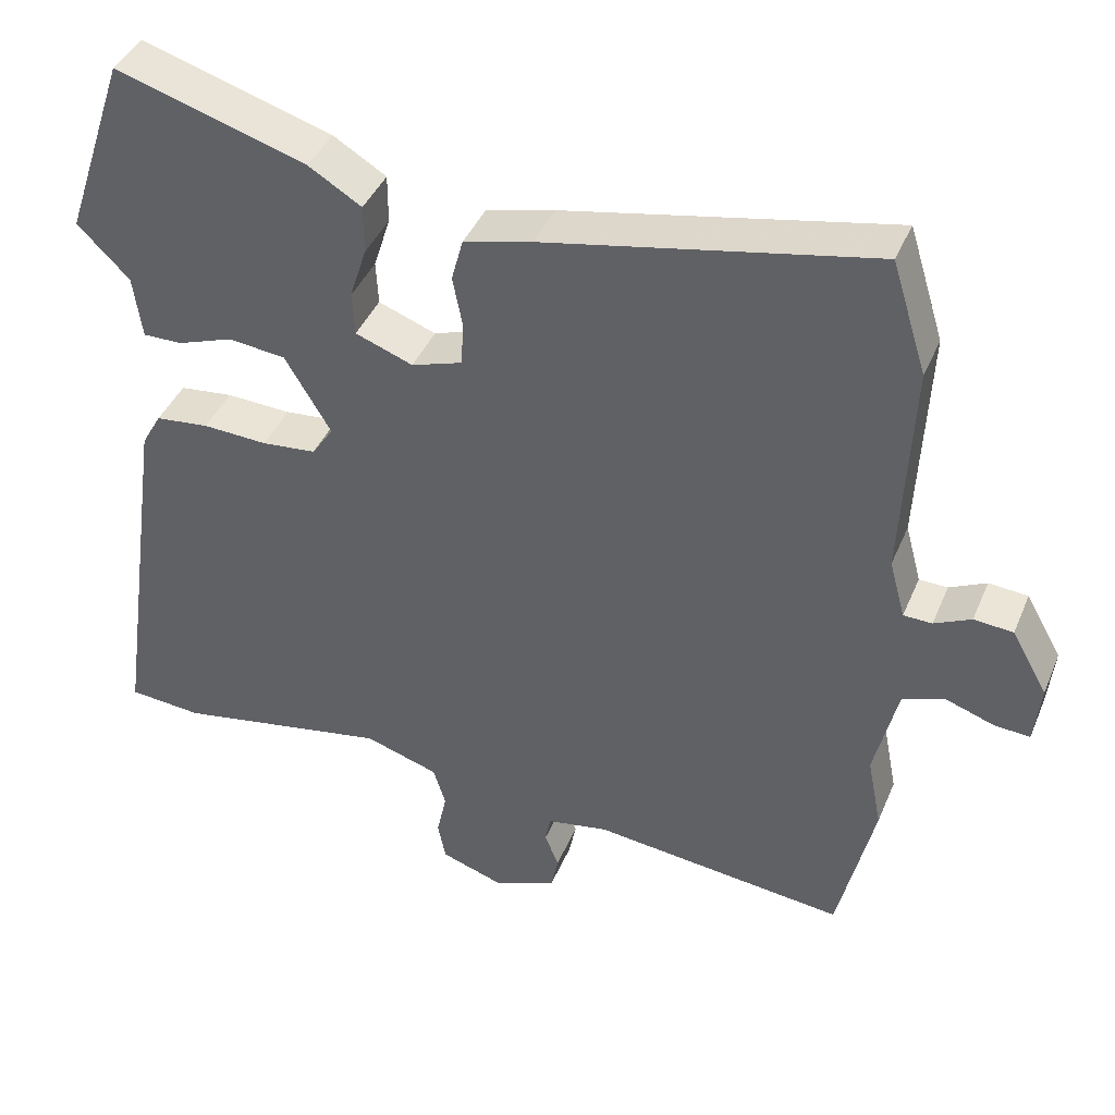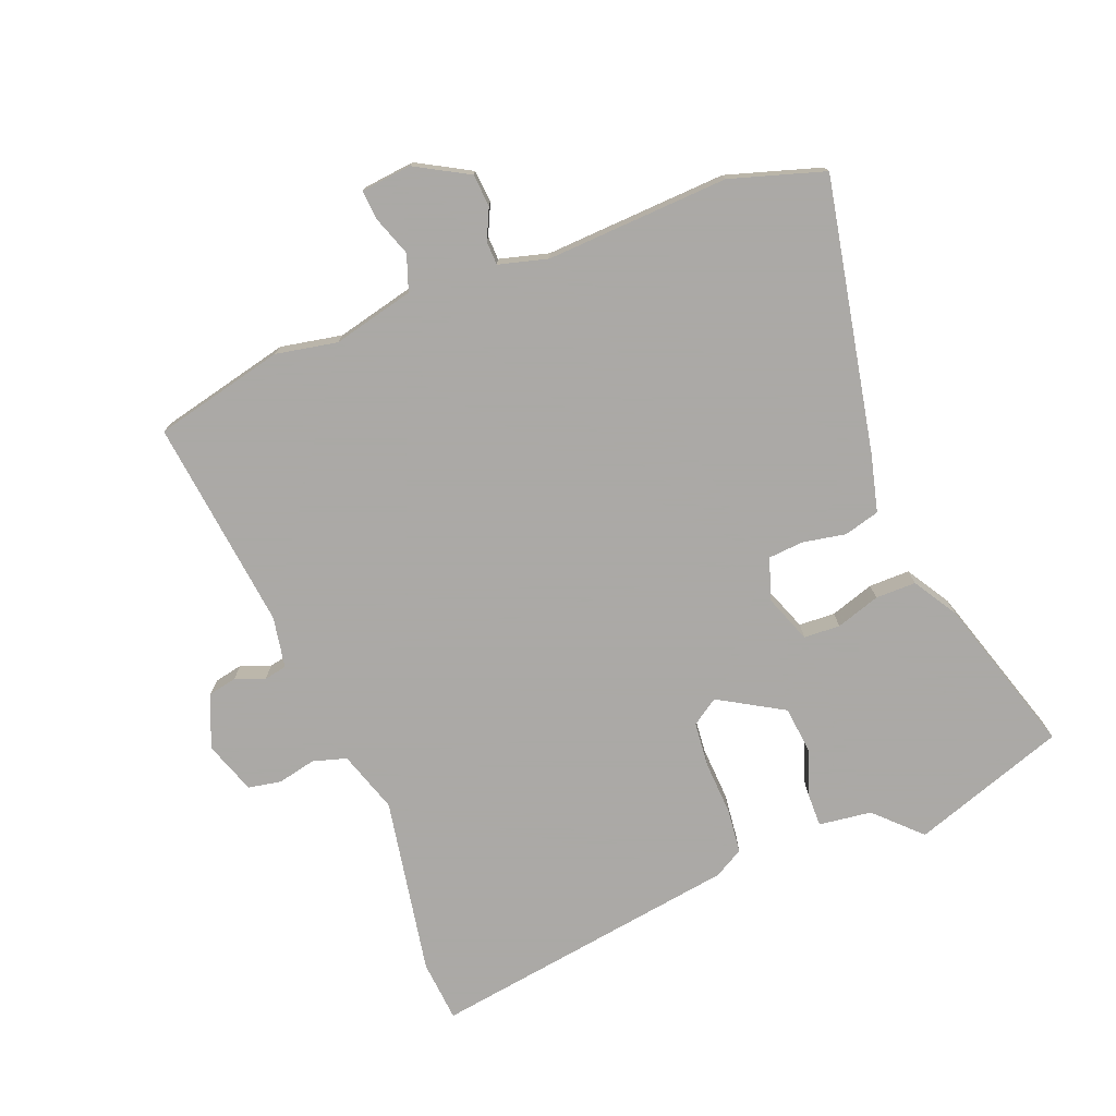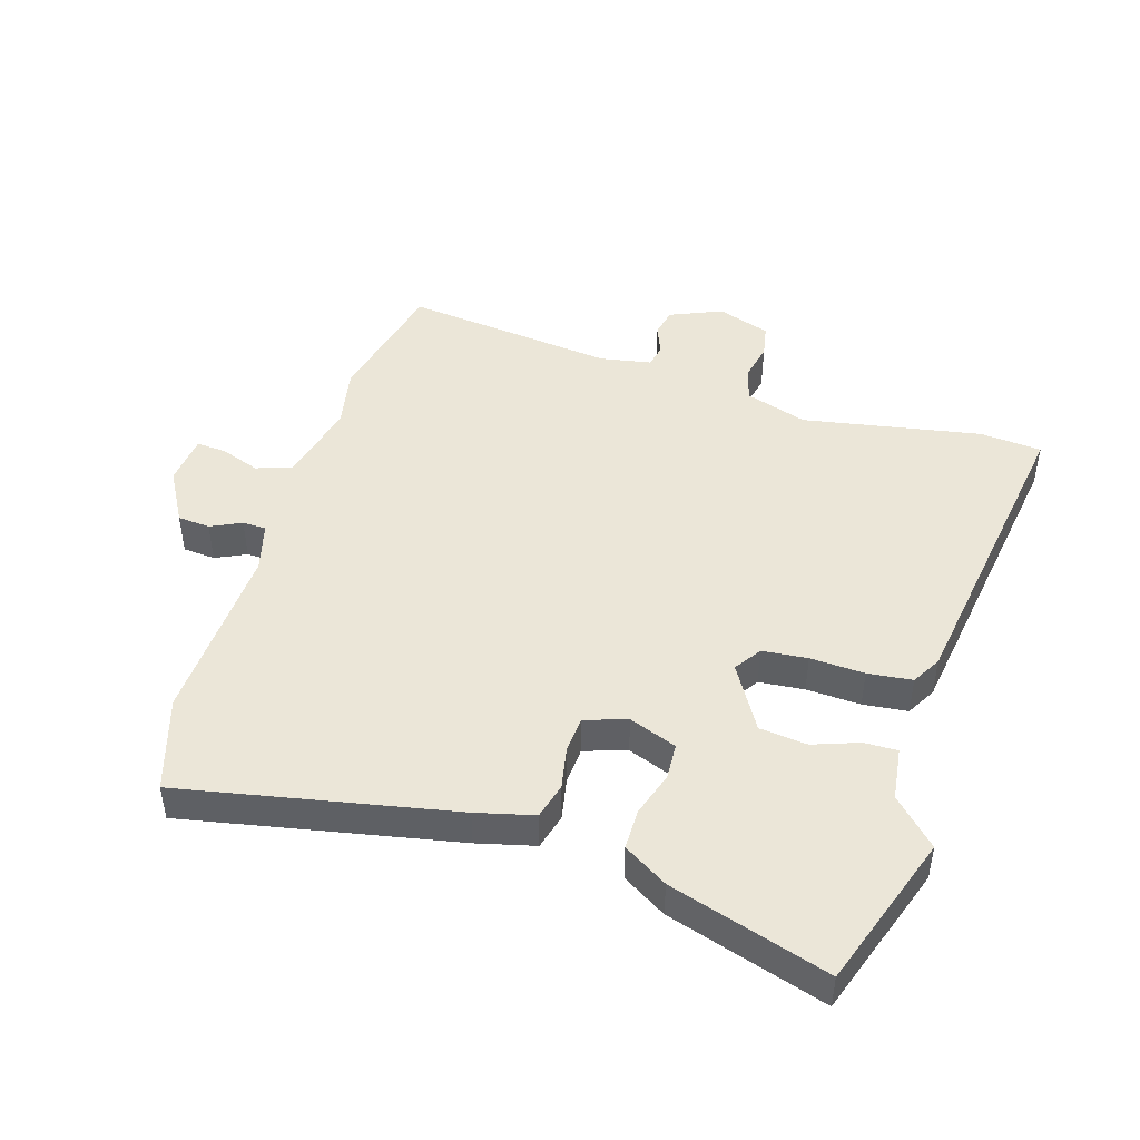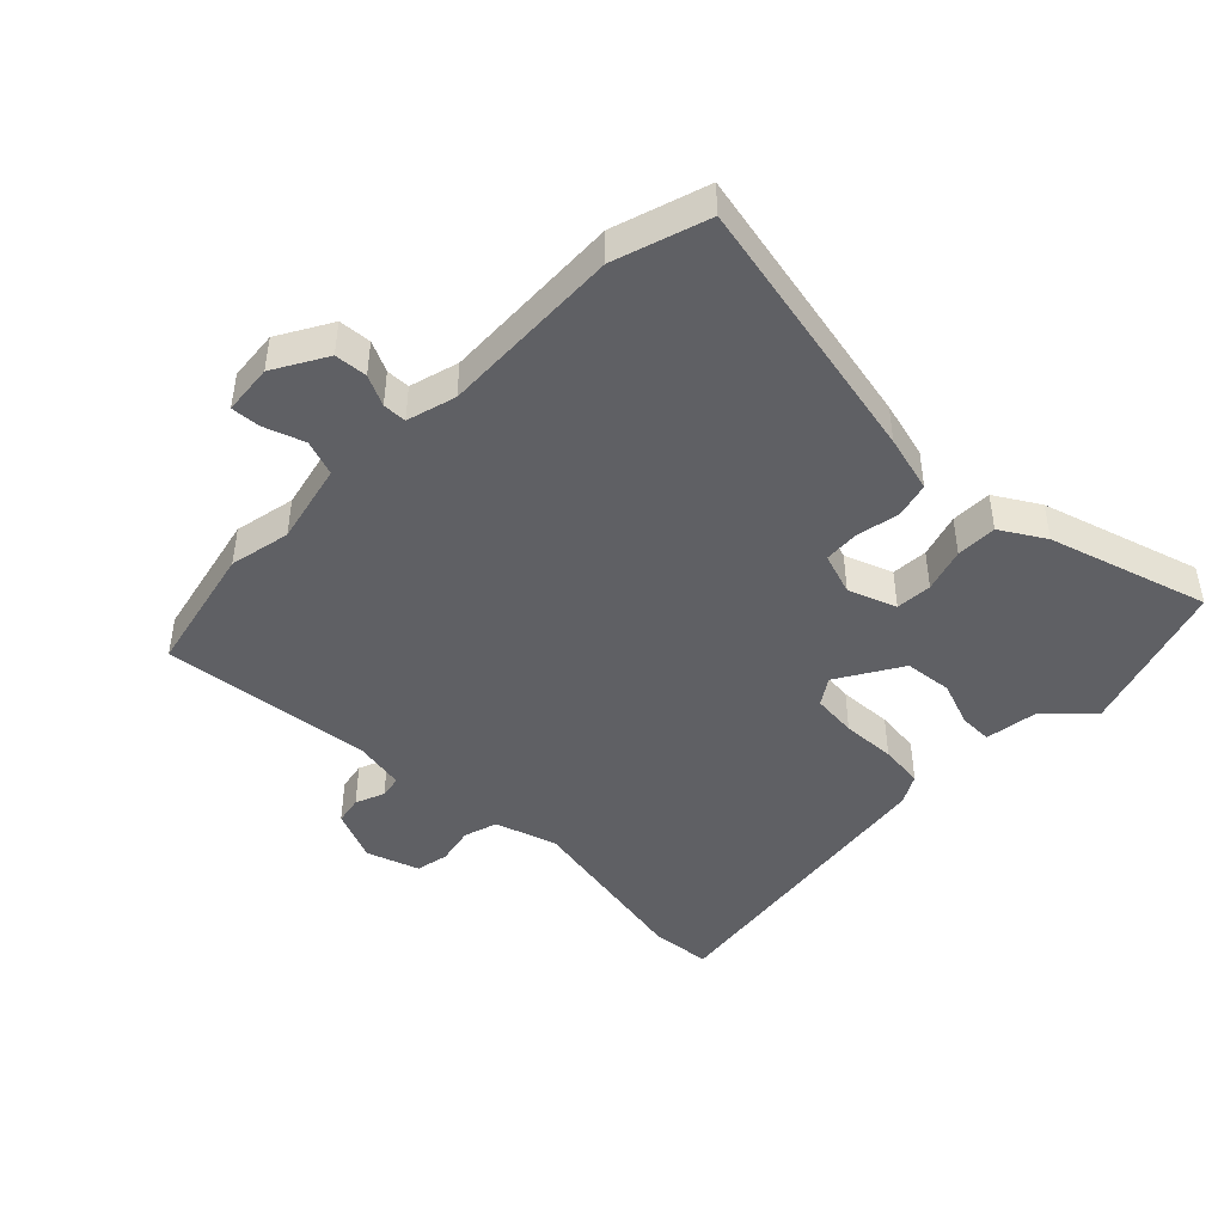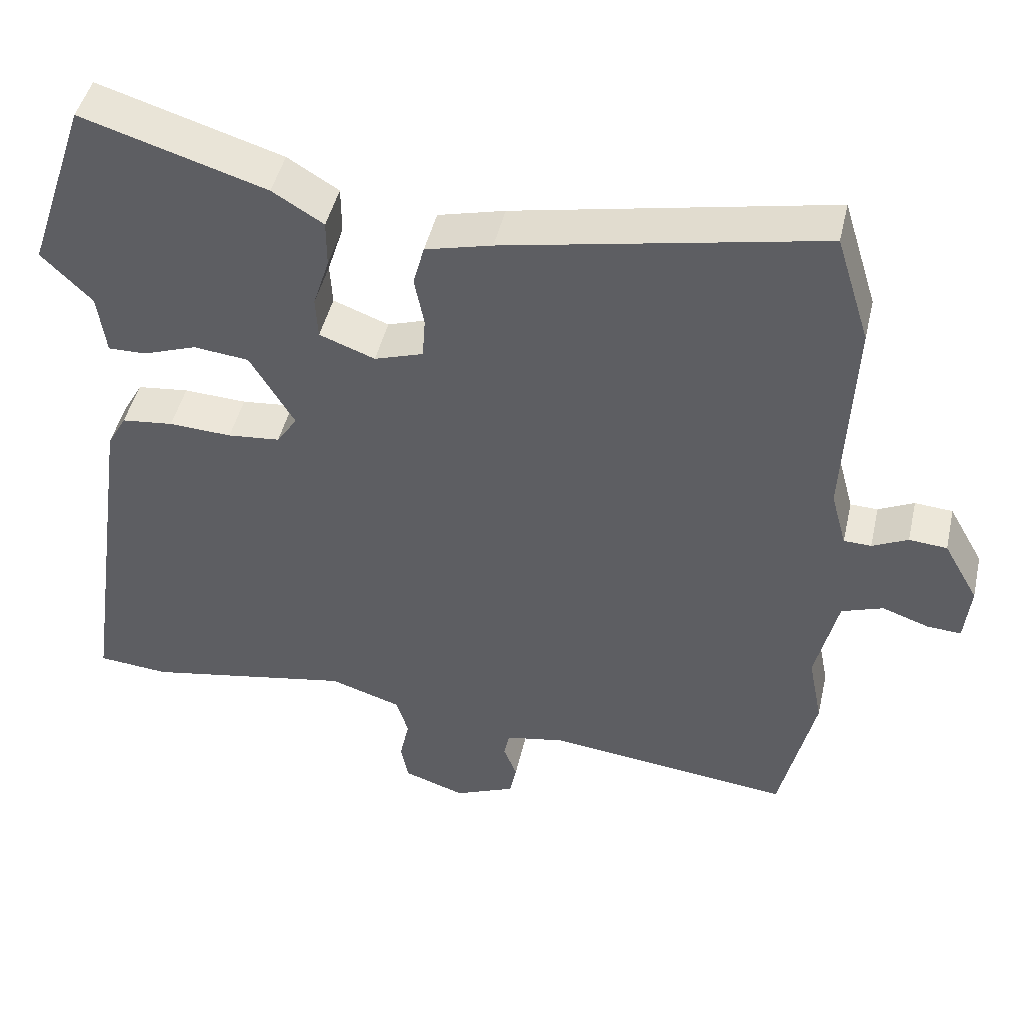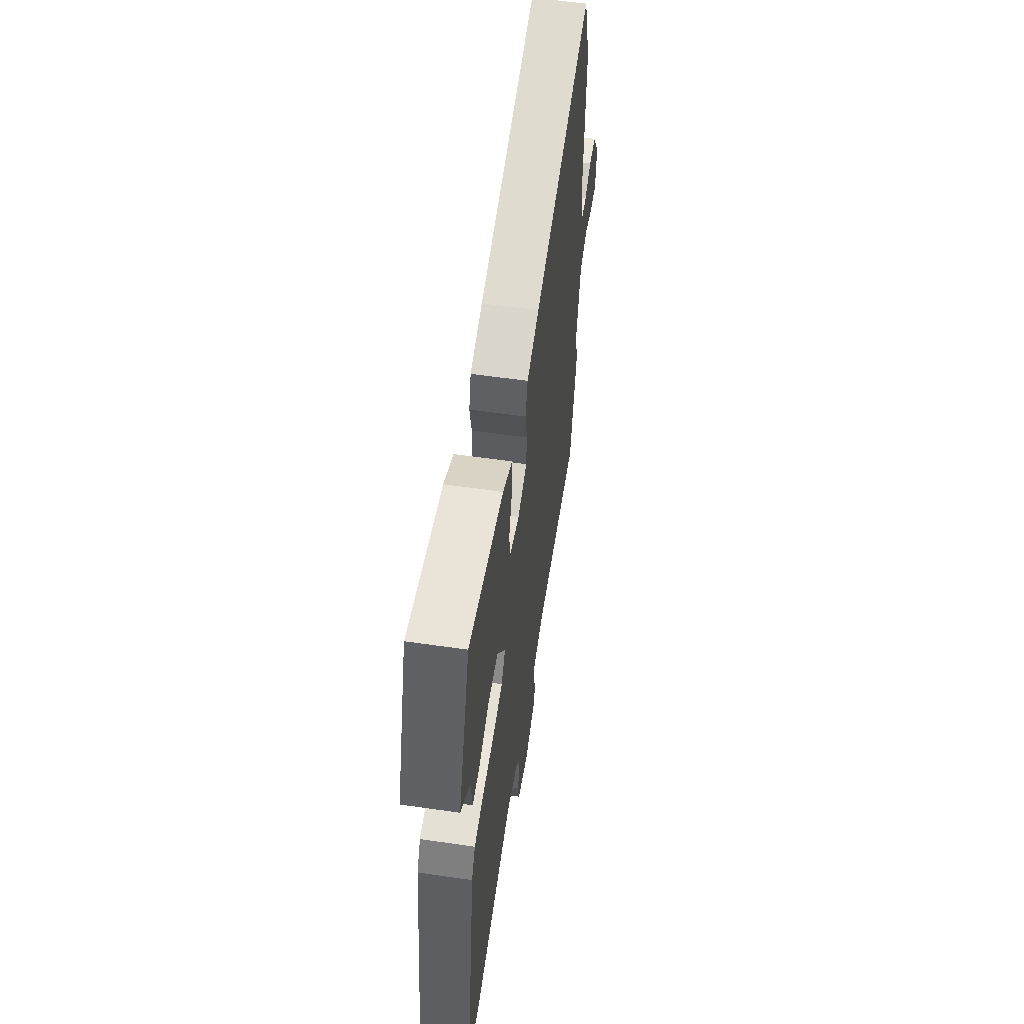
<metadata>
{"format":"obj","ext":"obj","renderer":"f3d","projection":"perspective","resolution":1024,"background":"white","views":[{"elev":41.4,"azim":-158.4,"up":"+Z"},{"elev":-75.5,"azim":-68.3,"up":"+Y"},{"elev":46.5,"azim":17.2,"up":"+Y"},{"elev":-45.1,"azim":-44.7,"up":"+Y"},{"elev":46.0,"azim":-167.2,"up":"+Z"},{"elev":58.7,"azim":98.5,"up":"+Z"}]}
</metadata>
<code>
v 0.476 0.07 0.57
v 0.558 0.07 0.328
v 0.49 0.07 0.26
v 0.479 0.07 0.177
v 0.427 0.07 0.178
v 0.355 0.07 0.204
v 0.28 0.07 0.196
v 0.22 0.07 0.095
v 0.248 0.07 0.053
v 0.319 0.07 0.046
v 0.404 0.07 0.05
v 0.474 0.07 0.042
v 0.5 0.07 -0.004
v 0.571 0.07 -0.494
v 0.474 0.07 -0.502
v 0.194 0.07 -0.45
v 0.097 0.07 -0.481
v 0.081 0.07 -0.534
v 0.094 0.07 -0.594
v 0.084 0.07 -0.646
v 0.001 0.07 -0.674
v -0.081 0.07 -0.639
v -0.09 0.07 -0.594
v -0.072 0.07 -0.548
v -0.079 0.07 -0.512
v -0.159 0.07 -0.497
v -0.492 0.07 -0.534
v -0.539 0.07 -0.329
v -0.52 0.07 -0.233
v -0.55 0.07 -0.105
v -0.606 0.07 -0.085
v -0.669 0.07 -0.107
v -0.715 0.07 -0.11
v -0.723 0.07 -0.031
v -0.676 0.07 0.052
v -0.625 0.07 0.056
v -0.577 0.07 0.033
v -0.54 0.07 0.034
v -0.519 0.07 0.111
v -0.532 0.07 0.397
v -0.486 0.07 0.544
v -0.06 0.07 0.458
v 0.03 0.07 0.435
v 0.045 0.07 0.379
v 0.032 0.07 0.312
v 0.036 0.07 0.256
v 0.102 0.07 0.234
v 0.177 0.07 0.262
v 0.18 0.07 0.319
v 0.158 0.07 0.388
v 0.158 0.07 0.452
v 0.227 0.07 0.494
v 0.476 0 0.57
v 0.558 0 0.328
v 0.49 0 0.26
v 0.479 0 0.177
v 0.427 0 0.178
v 0.355 0 0.204
v 0.28 0 0.196
v 0.22 0 0.095
v 0.248 0 0.053
v 0.319 0 0.046
v 0.404 0 0.05
v 0.474 0 0.042
v 0.5 0 -0.004
v 0.571 0 -0.494
v 0.474 0 -0.502
v 0.194 0 -0.45
v 0.097 0 -0.481
v 0.081 0 -0.534
v 0.094 0 -0.594
v 0.084 0 -0.646
v 0.001 0 -0.674
v -0.081 0 -0.639
v -0.09 0 -0.594
v -0.072 0 -0.548
v -0.079 0 -0.512
v -0.159 0 -0.497
v -0.492 0 -0.534
v -0.539 0 -0.329
v -0.52 0 -0.233
v -0.55 0 -0.105
v -0.606 0 -0.085
v -0.669 0 -0.107
v -0.715 0 -0.11
v -0.723 0 -0.031
v -0.676 0 0.052
v -0.625 0 0.056
v -0.577 0 0.033
v -0.54 0 0.034
v -0.519 0 0.111
v -0.532 0 0.397
v -0.486 0 0.544
v -0.06 0 0.458
v 0.03 0 0.435
v 0.045 0 0.379
v 0.032 0 0.312
v 0.036 0 0.256
v 0.102 0 0.234
v 0.177 0 0.262
v 0.18 0 0.319
v 0.158 0 0.388
v 0.158 0 0.452
v 0.227 0 0.494
f 49 50 51 52
f 48 49 52 1
f 42 43 44 45
f 42 45 46
f 39 40 41 42
f 38 39 42 46
f 34 35 36 37
f 34 37 38
f 31 32 33 34
f 30 31 34 38
f 29 30 38 46
f 26 27 28 29
f 25 26 29 46
f 21 22 23 24
f 18 19 20 21
f 17 18 21 24
f 13 14 15 16
f 13 16 17
f 10 11 12 13
f 9 10 13 17
f 8 9 17 24
f 3 4 5 6
f 3 6 7
f 48 1 2 3
f 47 48 3 7
f 8 24 25 46
f 8 46 47
f 7 8 47
f 104 103 102 101
f 53 104 101 100
f 97 96 95 94
f 98 97 94
f 94 93 92 91
f 98 94 91 90
f 89 88 87 86
f 90 89 86
f 86 85 84 83
f 90 86 83 82
f 98 90 82 81
f 81 80 79 78
f 98 81 78 77
f 76 75 74 73
f 73 72 71 70
f 76 73 70 69
f 68 67 66 65
f 69 68 65
f 65 64 63 62
f 69 65 62 61
f 76 69 61 60
f 58 57 56 55
f 59 58 55
f 55 54 53 100
f 59 55 100 99
f 98 77 76 60
f 99 98 60
f 99 60 59
f 1 53 54 2
f 2 54 55 3
f 3 55 56 4
f 4 56 57 5
f 5 57 58 6
f 6 58 59 7
f 7 59 60 8
f 8 60 61 9
f 9 61 62 10
f 10 62 63 11
f 11 63 64 12
f 12 64 65 13
f 13 65 66 14
f 14 66 67 15
f 15 67 68 16
f 16 68 69 17
f 17 69 70 18
f 18 70 71 19
f 19 71 72 20
f 20 72 73 21
f 21 73 74 22
f 22 74 75 23
f 23 75 76 24
f 24 76 77 25
f 25 77 78 26
f 26 78 79 27
f 27 79 80 28
f 28 80 81 29
f 29 81 82 30
f 30 82 83 31
f 31 83 84 32
f 32 84 85 33
f 33 85 86 34
f 34 86 87 35
f 35 87 88 36
f 36 88 89 37
f 37 89 90 38
f 38 90 91 39
f 39 91 92 40
f 40 92 93 41
f 41 93 94 42
f 42 94 95 43
f 43 95 96 44
f 44 96 97 45
f 45 97 98 46
f 46 98 99 47
f 47 99 100 48
f 48 100 101 49
f 49 101 102 50
f 50 102 103 51
f 51 103 104 52
f 52 104 53 1

</code>
